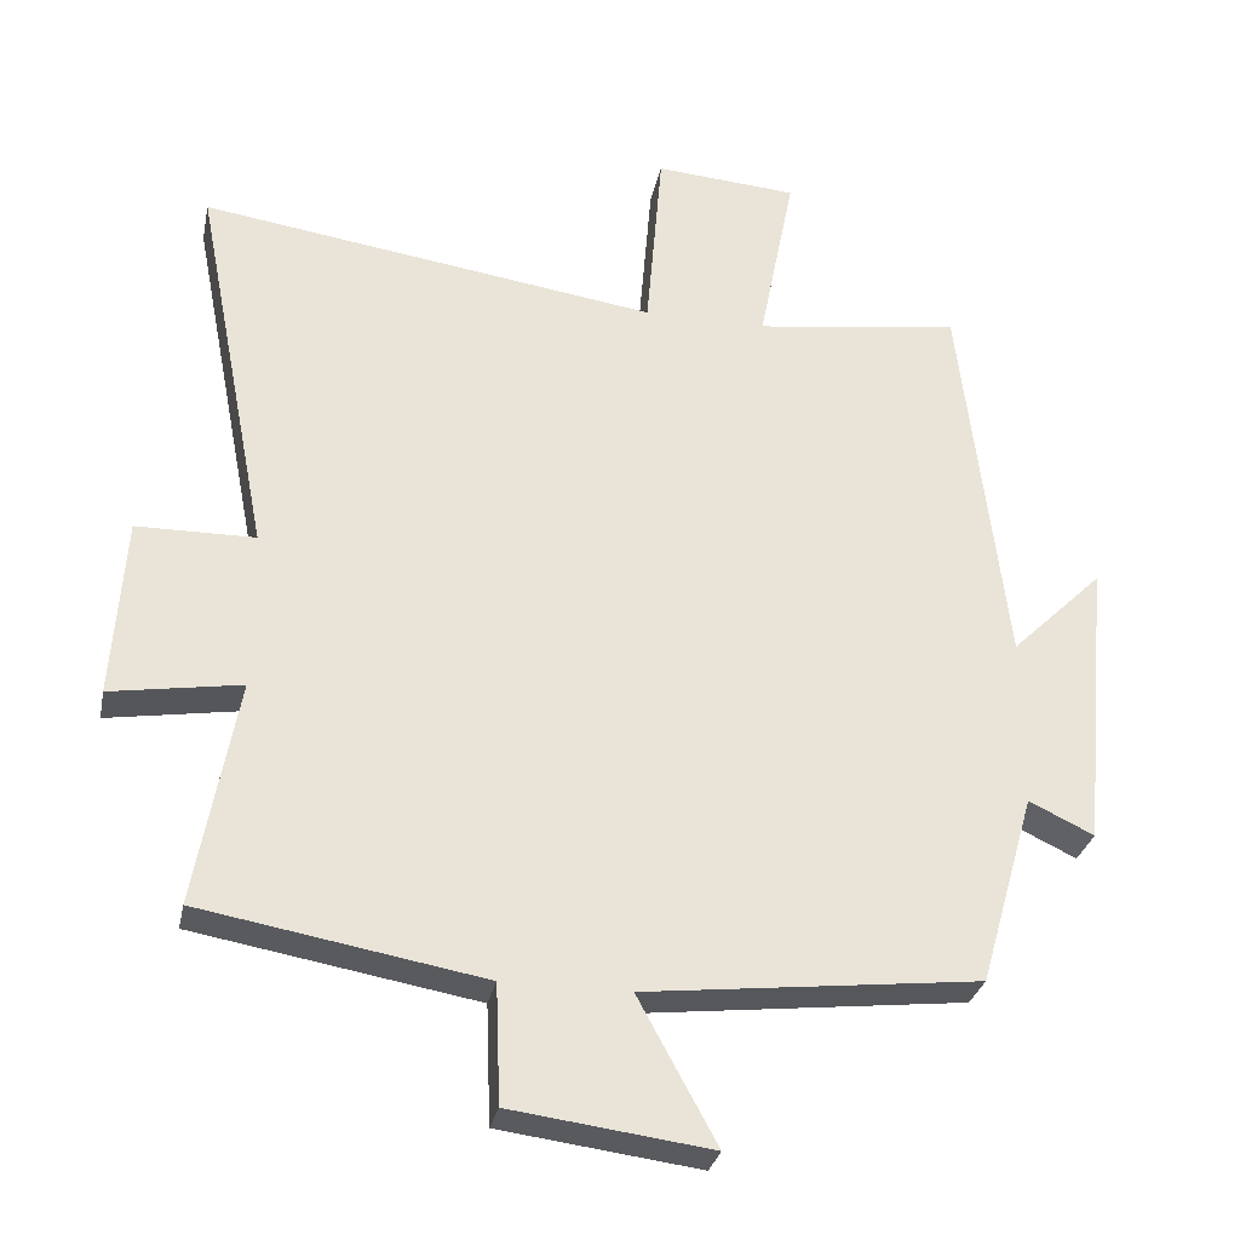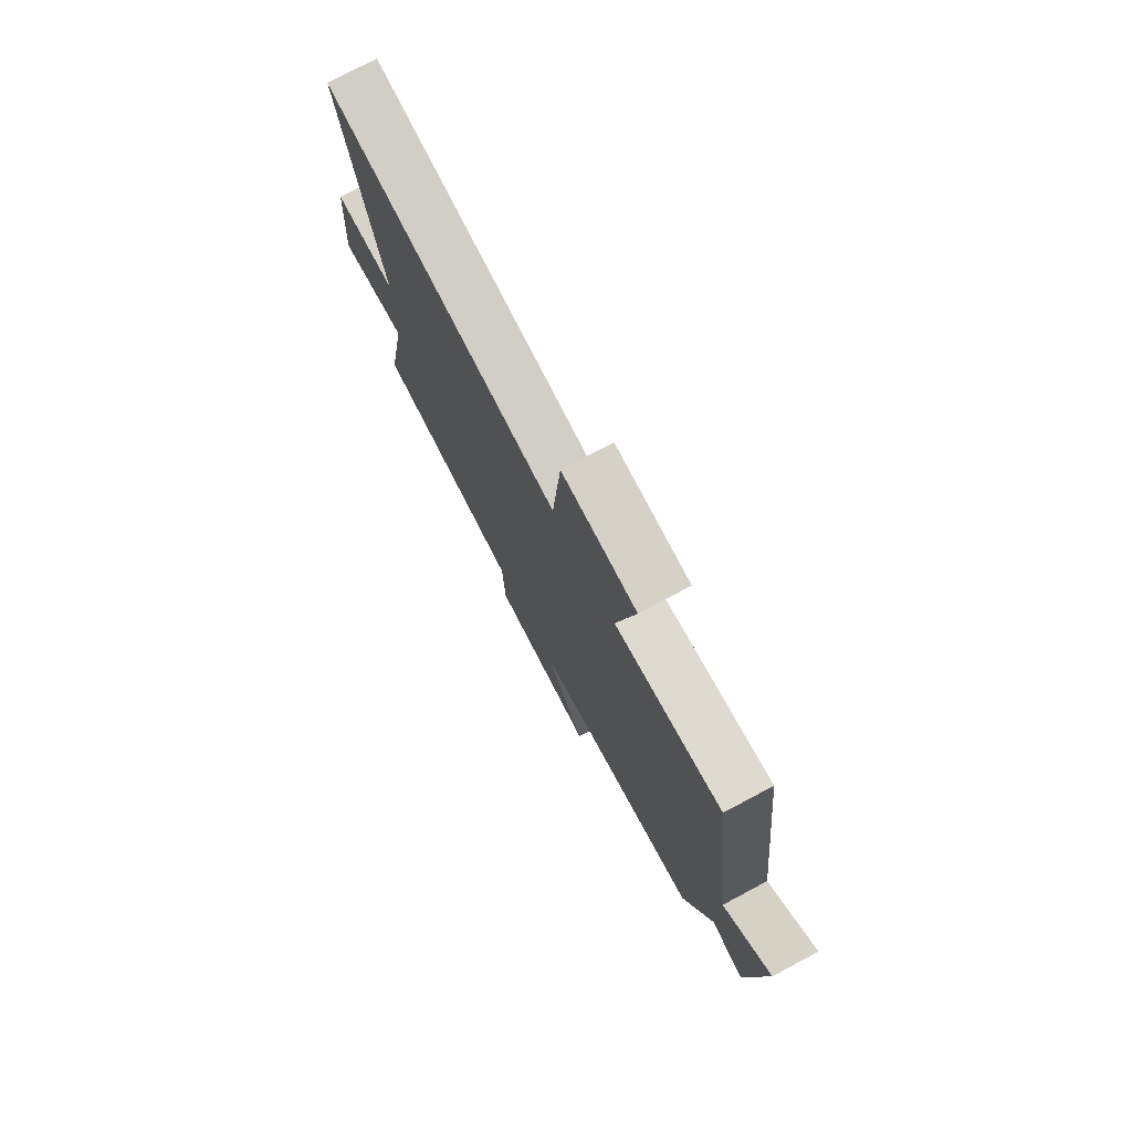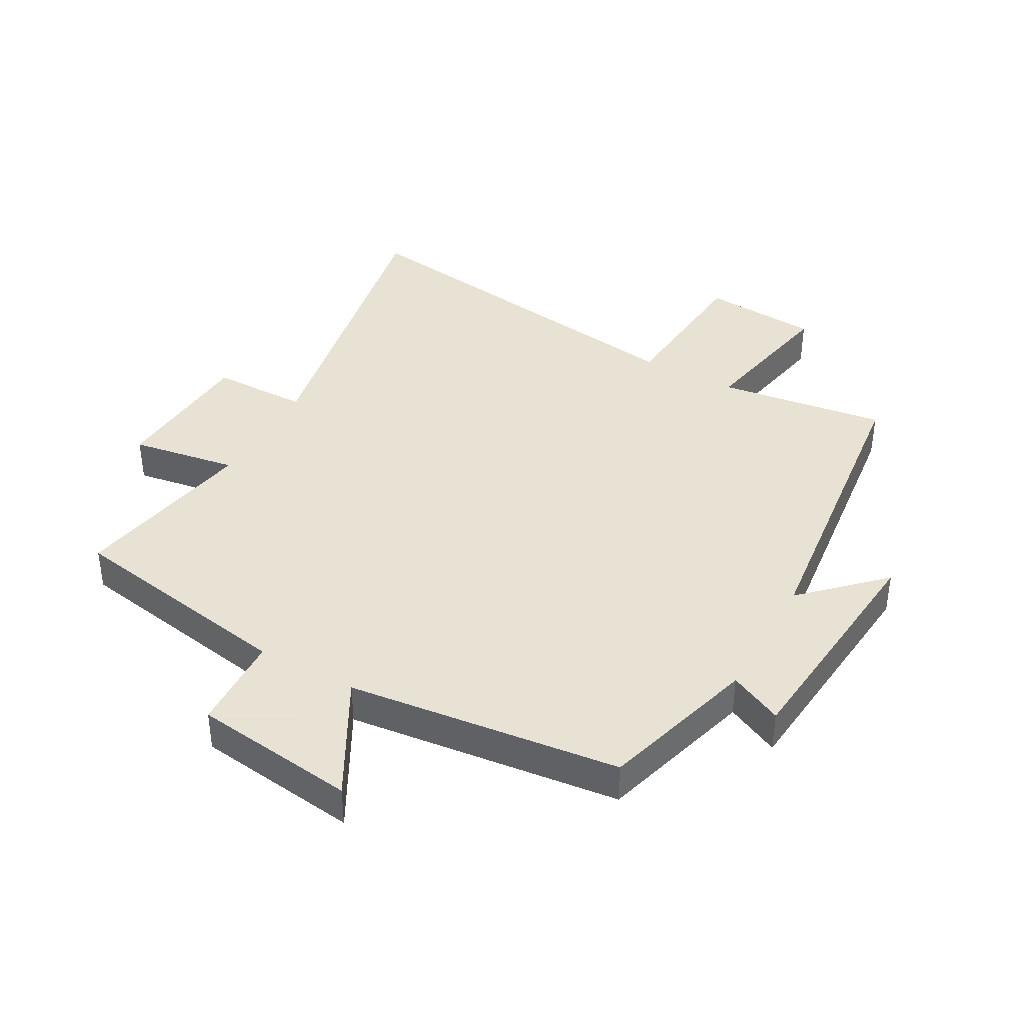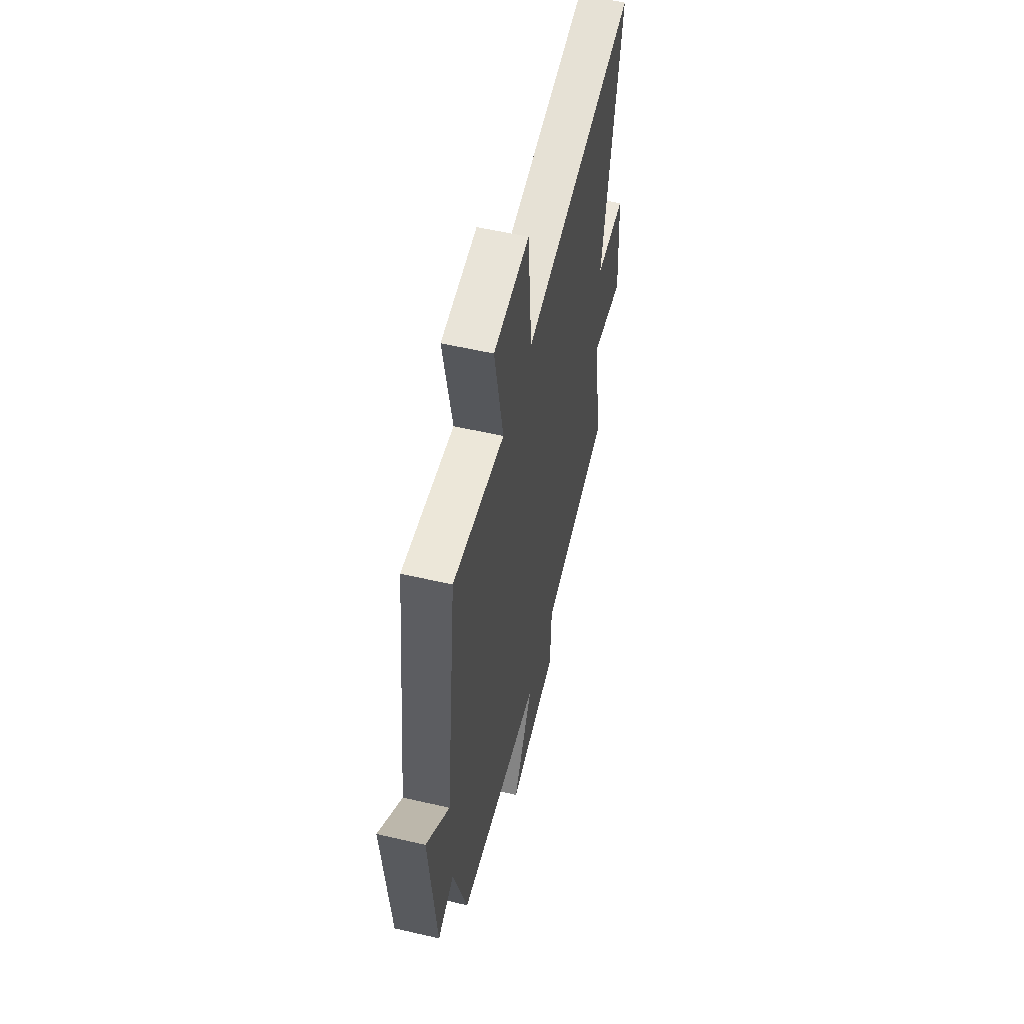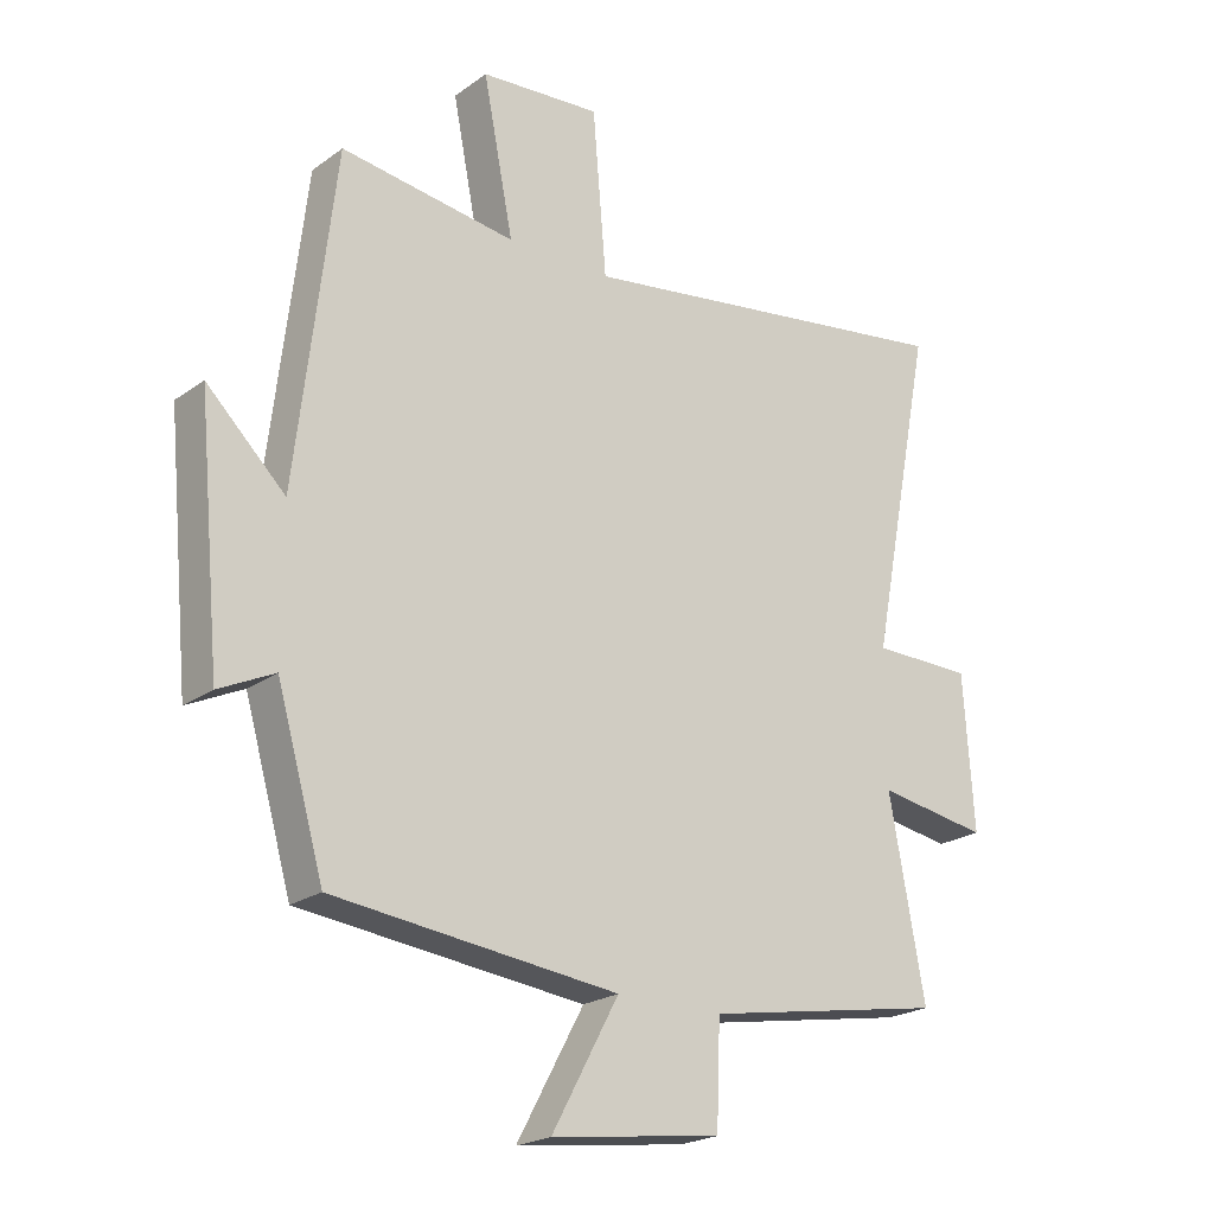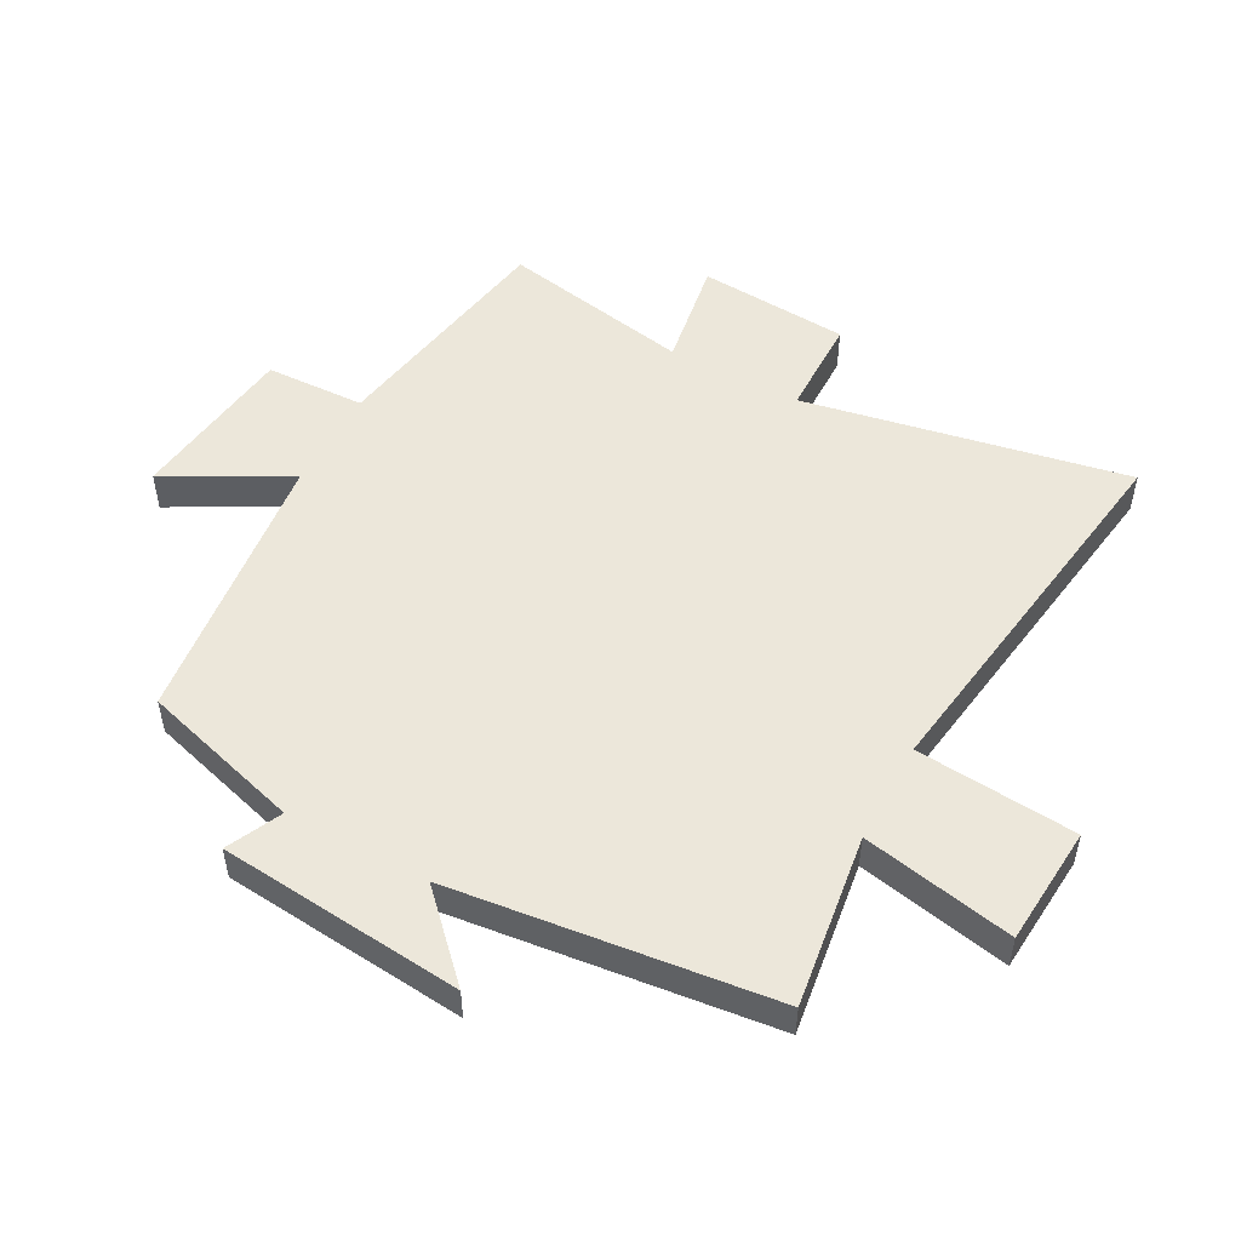
<metadata>
{"format":"obj","ext":"obj","renderer":"f3d","projection":"perspective","resolution":1024,"background":"white","views":[{"elev":-29.9,"azim":168.5,"up":"+Z"},{"elev":76.3,"azim":-118.0,"up":"+Z"},{"elev":39.7,"azim":-150.9,"up":"+Y"},{"elev":55.6,"azim":-76.3,"up":"+Z"},{"elev":-21.8,"azim":-38.9,"up":"+Z"},{"elev":51.8,"azim":-61.6,"up":"+Y"}]}
</metadata>
<code>
v -0.44 0.07 0.538
v -0.168 0.07 0.5
v -0.215 0.07 0.739
v -0.027 0.07 0.753
v -0.006 0.07 0.5
v 0.599 0.07 0.587
v 0.5 0.07 0.077
v 0.656 0.07 0.075
v 0.672 0.07 -0.163
v 0.5 0.07 -0.135
v 0.555 0.07 -0.435
v 0.181 0.07 -0.5
v 0.175 0.07 -0.657
v -0.089 0.07 -0.691
v 0.015 0.07 -0.5
v -0.427 0.07 -0.449
v -0.5 0.07 -0.195
v -0.586 0.07 -0.236
v -0.622 0.07 0.15
v -0.5 0.07 0.031
v -0.44 0 0.538
v -0.168 0 0.5
v -0.215 0 0.739
v -0.027 0 0.753
v -0.006 0 0.5
v 0.599 0 0.587
v 0.5 0 0.077
v 0.656 0 0.075
v 0.672 0 -0.163
v 0.5 0 -0.135
v 0.555 0 -0.435
v 0.181 0 -0.5
v 0.175 0 -0.657
v -0.089 0 -0.691
v 0.015 0 -0.5
v -0.427 0 -0.449
v -0.5 0 -0.195
v -0.586 0 -0.236
v -0.622 0 0.15
v -0.5 0 0.031
f 17 18 19 20
f 20 1 2
f 17 20 2
f 16 17 2
f 15 16 2
f 12 13 14 15
f 12 15 2
f 11 12 2
f 10 11 2
f 7 8 9 10
f 7 10 2
f 5 6 7
f 5 7 2
f 2 3 4 5
f 40 39 38 37
f 22 21 40
f 22 40 37
f 22 37 36
f 22 36 35
f 35 34 33 32
f 22 35 32
f 22 32 31
f 22 31 30
f 30 29 28 27
f 22 30 27
f 27 26 25
f 22 27 25
f 25 24 23 22
f 1 21 22 2
f 2 22 23 3
f 3 23 24 4
f 4 24 25 5
f 5 25 26 6
f 6 26 27 7
f 7 27 28 8
f 8 28 29 9
f 9 29 30 10
f 10 30 31 11
f 11 31 32 12
f 12 32 33 13
f 13 33 34 14
f 14 34 35 15
f 15 35 36 16
f 16 36 37 17
f 17 37 38 18
f 18 38 39 19
f 19 39 40 20
f 20 40 21 1

</code>
